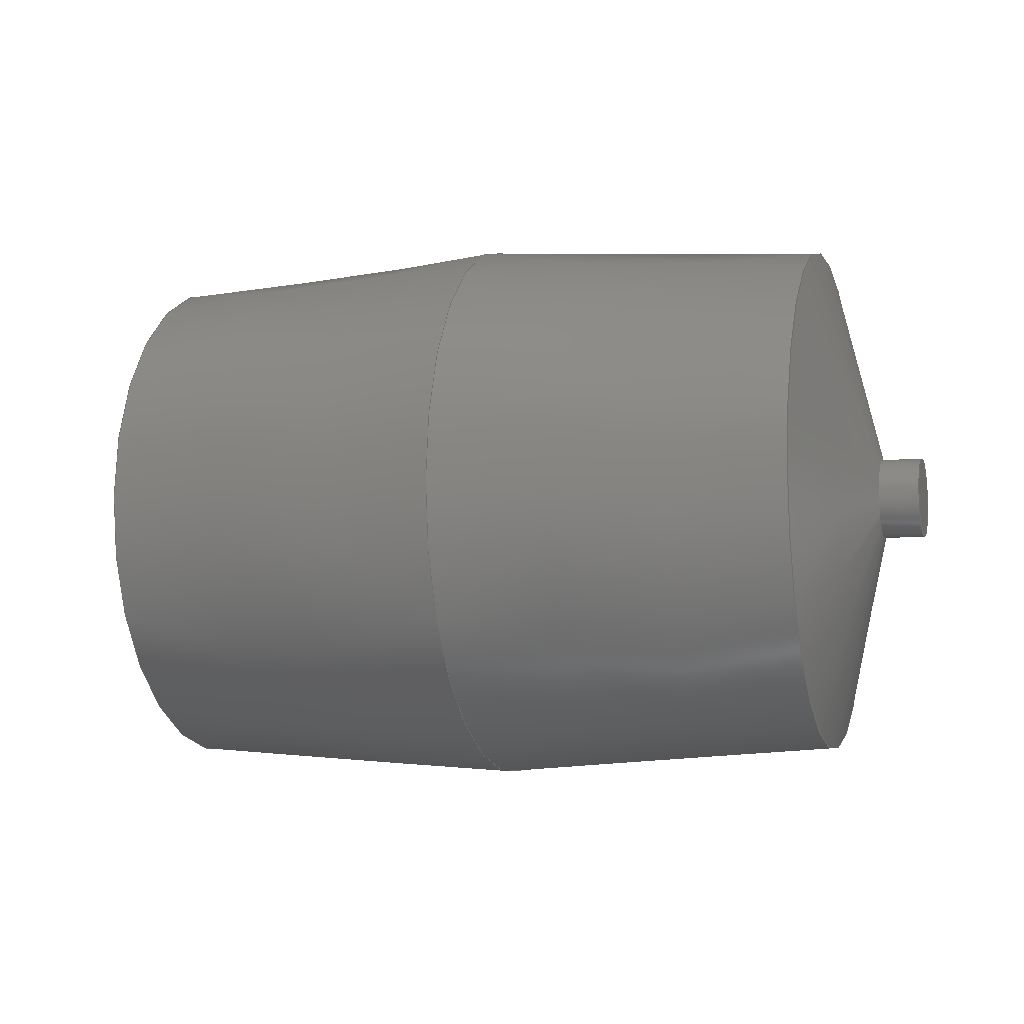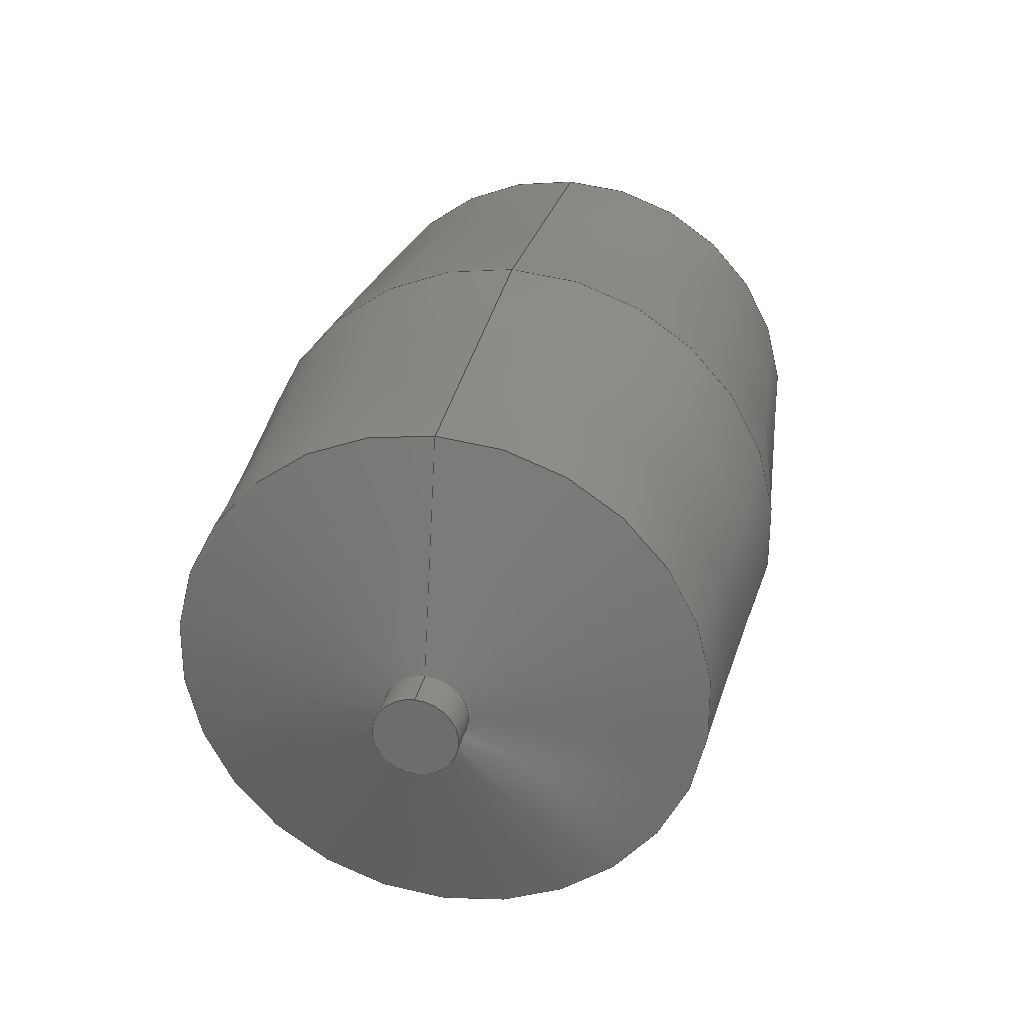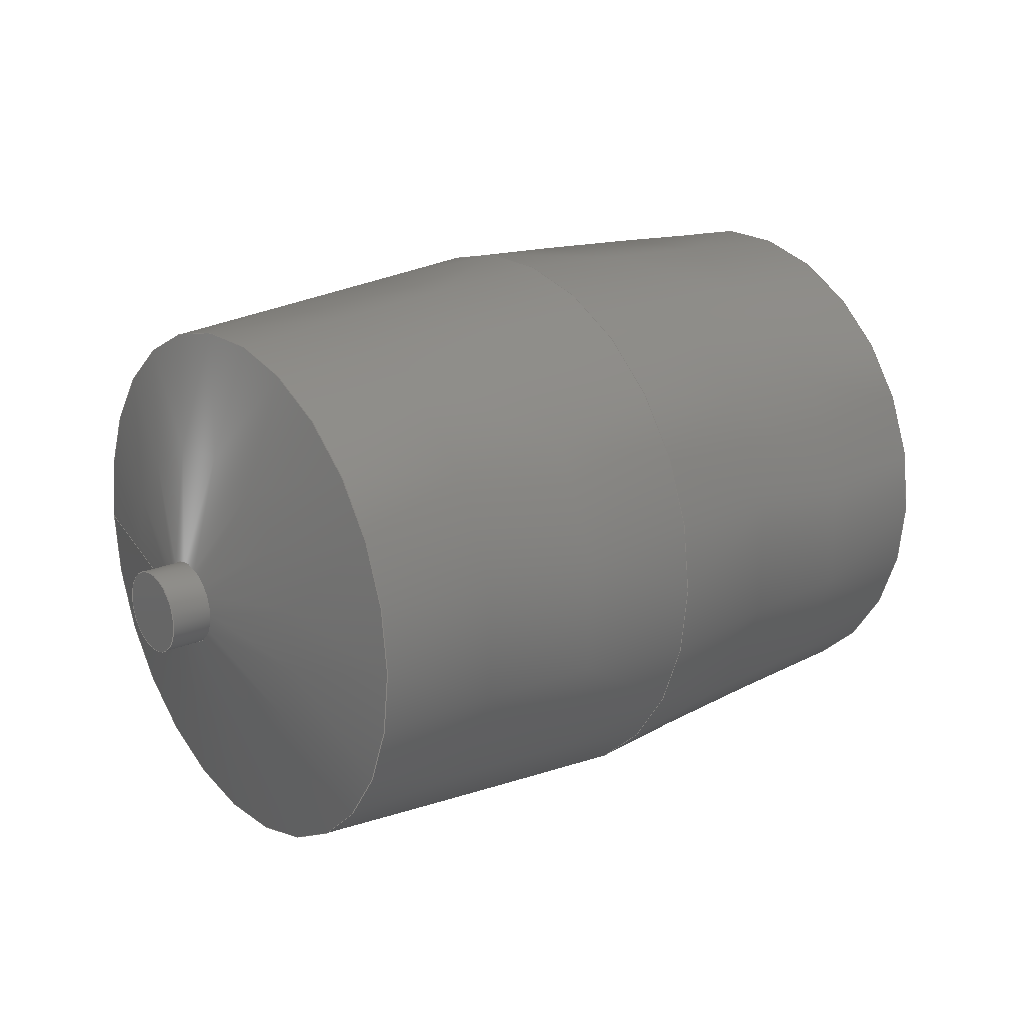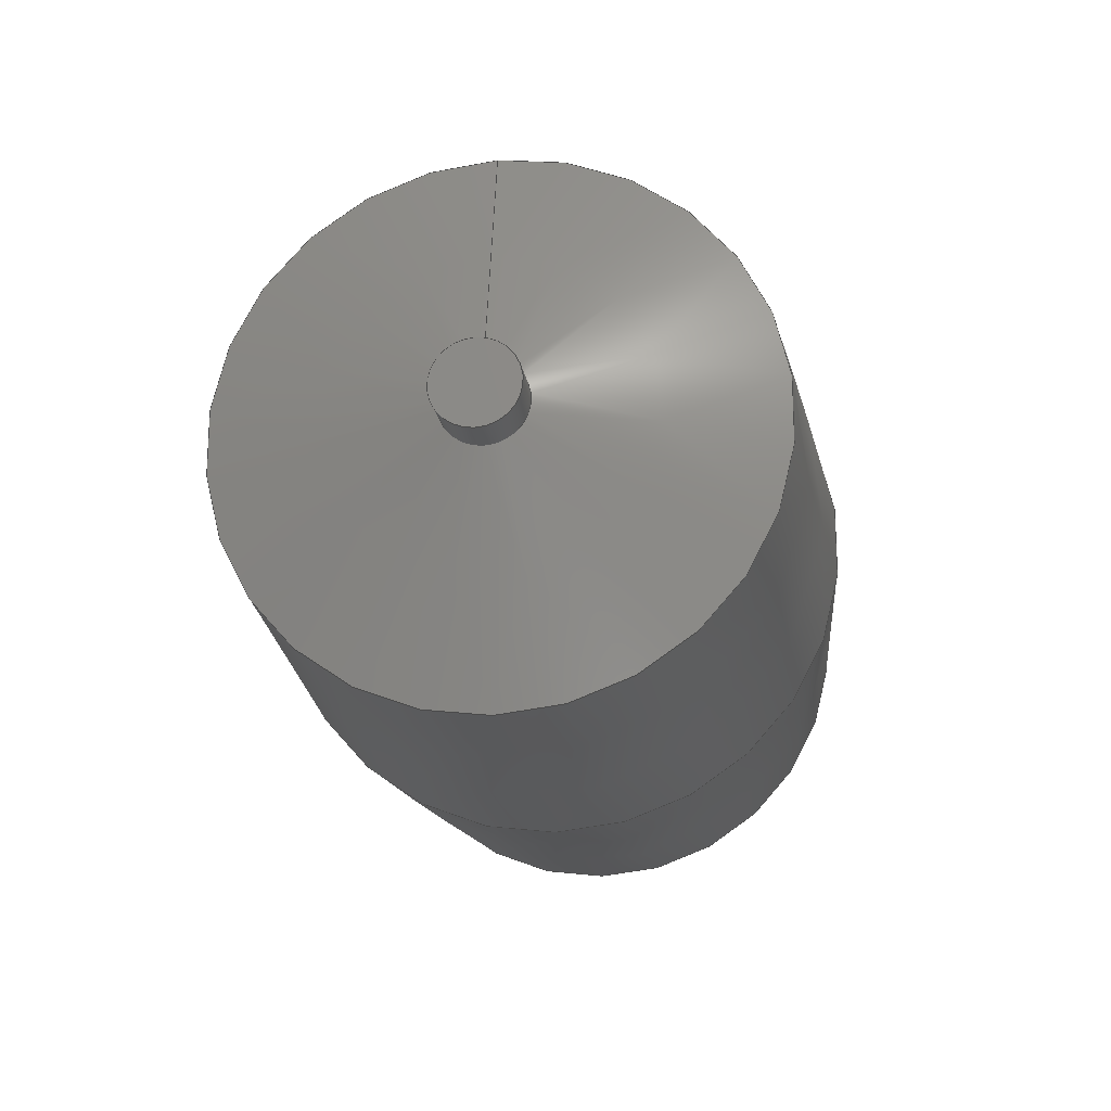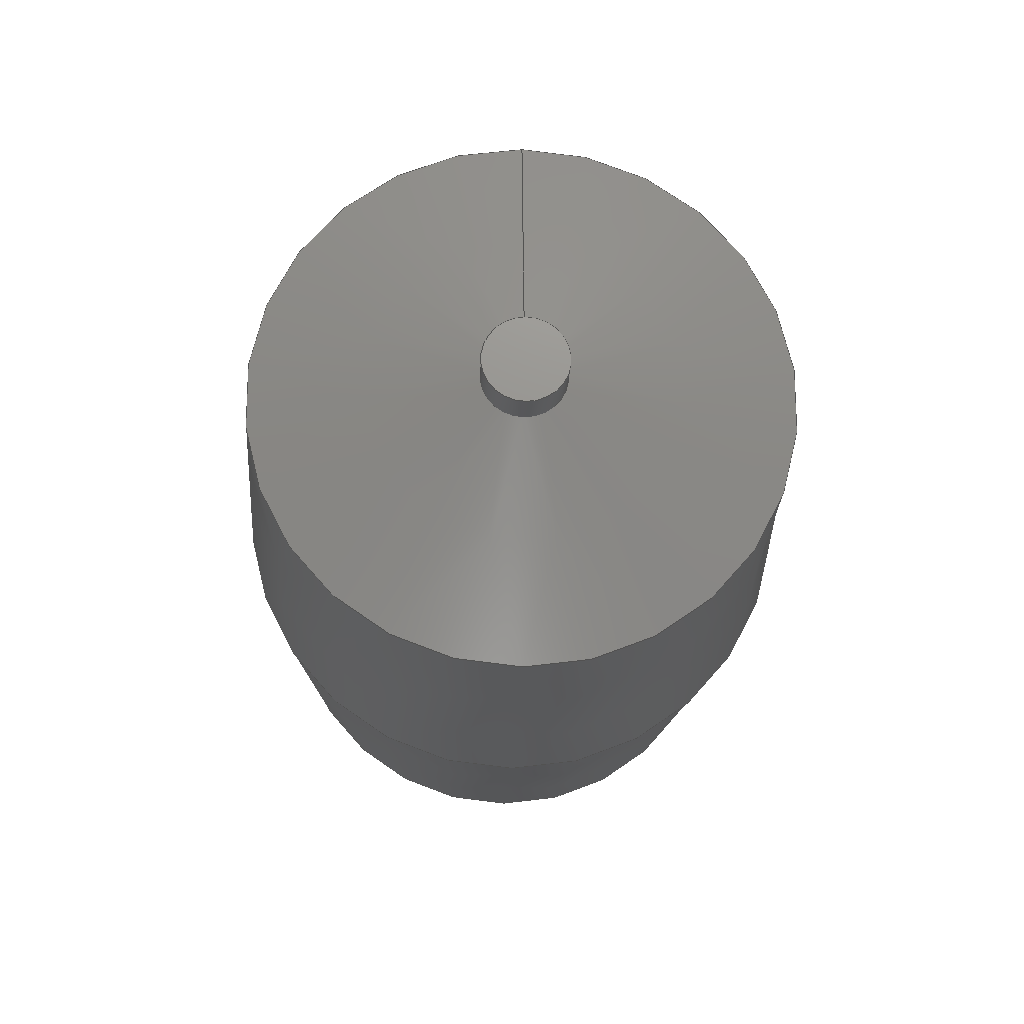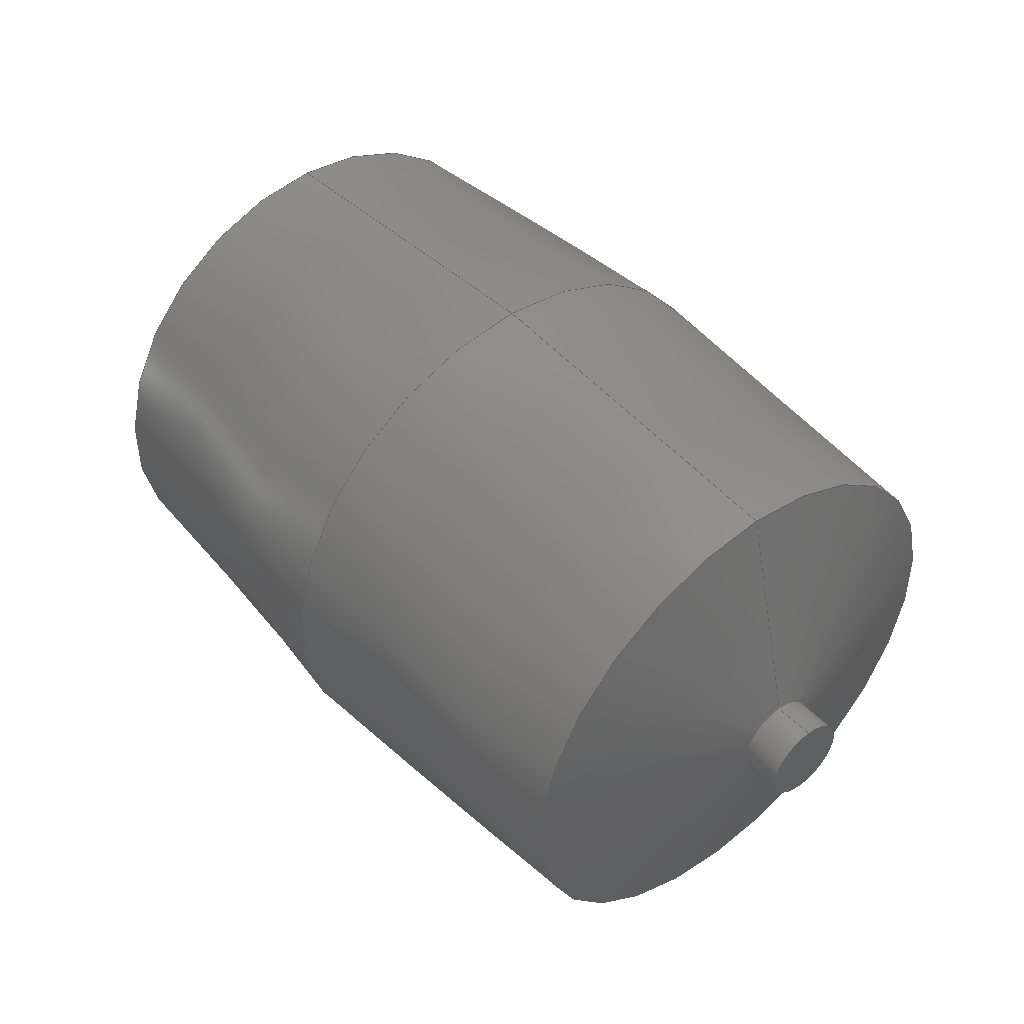
<metadata>
{"format":"step","ext":"stp","renderer":"f3d","projection":"perspective","resolution":1024,"background":"white","views":[{"elev":-6.5,"azim":17.1,"up":"+Z"},{"elev":28.1,"azim":101.4,"up":"+Y"},{"elev":20.7,"azim":-38.2,"up":"+Z"},{"elev":-19.0,"azim":98.6,"up":"+Y"},{"elev":-17.9,"azim":-91.6,"up":"+Y"},{"elev":45.6,"azim":49.8,"up":"+Y"}]}
</metadata>
<code>
ISO-10303-21;
DATA;
#1=SHAPE_REPRESENTATION_RELATIONSHIP('SRR','None',#169,#2);
#2=ADVANCED_BREP_SHAPE_REPRESENTATION($,(#84),#157);
#3=STYLED_ITEM($,(#177),#84);
#4=PLANE($,#99);
#5=PLANE($,#100);
#6=CONICAL_SURFACE($,#89,0.0925,75.47);
#7=CONICAL_SURFACE($,#91,0.1675,3.991);
#8=CONICAL_SURFACE($,#93,0.1675,3.991);
#9=CONICAL_SURFACE($,#95,0.0925,75.47);
#10=FACE_BOUND($,#25,.T.);
#11=FACE_BOUND($,#27,.T.);
#12=FACE_BOUND($,#29,.T.);
#13=FACE_BOUND($,#31,.T.);
#14=FACE_BOUND($,#33,.T.);
#15=FACE_BOUND($,#35,.T.);
#16=FACE_OUTER_BOUND($,#24,.T.);
#17=FACE_OUTER_BOUND($,#26,.T.);
#18=FACE_OUTER_BOUND($,#28,.T.);
#19=FACE_OUTER_BOUND($,#30,.T.);
#20=FACE_OUTER_BOUND($,#32,.T.);
#21=FACE_OUTER_BOUND($,#34,.T.);
#22=FACE_OUTER_BOUND($,#36,.T.);
#23=FACE_OUTER_BOUND($,#37,.T.);
#24=EDGE_LOOP($,(#59));
#25=EDGE_LOOP($,(#60));
#26=EDGE_LOOP($,(#61));
#27=EDGE_LOOP($,(#62));
#28=EDGE_LOOP($,(#63));
#29=EDGE_LOOP($,(#64));
#30=EDGE_LOOP($,(#65));
#31=EDGE_LOOP($,(#66));
#32=EDGE_LOOP($,(#67));
#33=EDGE_LOOP($,(#68));
#34=EDGE_LOOP($,(#69));
#35=EDGE_LOOP($,(#70));
#36=EDGE_LOOP($,(#71));
#37=EDGE_LOOP($,(#72));
#38=CIRCLE($,#87,0.025);
#39=CIRCLE($,#88,0.025);
#40=CIRCLE($,#90,0.16);
#41=CIRCLE($,#92,0.175);
#42=CIRCLE($,#94,0.16);
#43=CIRCLE($,#96,0.025);
#44=CIRCLE($,#98,0.025);
#45=VERTEX_POINT($,#135);
#46=VERTEX_POINT($,#137);
#47=VERTEX_POINT($,#140);
#48=VERTEX_POINT($,#143);
#49=VERTEX_POINT($,#146);
#50=VERTEX_POINT($,#149);
#51=VERTEX_POINT($,#152);
#52=EDGE_CURVE($,#45,#45,#38,.T.);
#53=EDGE_CURVE($,#46,#46,#39,.T.);
#54=EDGE_CURVE($,#47,#47,#40,.T.);
#55=EDGE_CURVE($,#48,#48,#41,.T.);
#56=EDGE_CURVE($,#49,#49,#42,.T.);
#57=EDGE_CURVE($,#50,#50,#43,.T.);
#58=EDGE_CURVE($,#51,#51,#44,.T.);
#59=ORIENTED_EDGE($,*,*,#52,.F.);
#60=ORIENTED_EDGE($,*,*,#53,.T.);
#61=ORIENTED_EDGE($,*,*,#54,.F.);
#62=ORIENTED_EDGE($,*,*,#52,.T.);
#63=ORIENTED_EDGE($,*,*,#55,.F.);
#64=ORIENTED_EDGE($,*,*,#54,.T.);
#65=ORIENTED_EDGE($,*,*,#56,.F.);
#66=ORIENTED_EDGE($,*,*,#55,.T.);
#67=ORIENTED_EDGE($,*,*,#57,.F.);
#68=ORIENTED_EDGE($,*,*,#56,.T.);
#69=ORIENTED_EDGE($,*,*,#58,.F.);
#70=ORIENTED_EDGE($,*,*,#57,.T.);
#71=ORIENTED_EDGE($,*,*,#58,.T.);
#72=ORIENTED_EDGE($,*,*,#53,.F.);
#73=CYLINDRICAL_SURFACE($,#86,0.025);
#74=CYLINDRICAL_SURFACE($,#97,0.025);
#75=ADVANCED_FACE($,(#16,#10),#73,.T.);
#76=ADVANCED_FACE($,(#17,#11),#6,.T.);
#77=ADVANCED_FACE($,(#18,#12),#7,.T.);
#78=ADVANCED_FACE($,(#19,#13),#8,.T.);
#79=ADVANCED_FACE($,(#20,#14),#9,.T.);
#80=ADVANCED_FACE($,(#21,#15),#74,.T.);
#81=ADVANCED_FACE($,(#22),#4,.T.);
#82=ADVANCED_FACE($,(#23),#5,.T.);
#83=CLOSED_SHELL($,(#75,#76,#77,#78,#79,#80,#81,#82));
#84=MANIFOLD_SOLID_BREP('Solid1',#83);
#85=AXIS2_PLACEMENT_3D('placement',#133,#101,#102);
#86=AXIS2_PLACEMENT_3D($,#134,#103,#104);
#87=AXIS2_PLACEMENT_3D($,#136,#105,#106);
#88=AXIS2_PLACEMENT_3D($,#138,#107,#108);
#89=AXIS2_PLACEMENT_3D($,#139,#109,#110);
#90=AXIS2_PLACEMENT_3D($,#141,#111,#112);
#91=AXIS2_PLACEMENT_3D($,#142,#113,#114);
#92=AXIS2_PLACEMENT_3D($,#144,#115,#116);
#93=AXIS2_PLACEMENT_3D($,#145,#117,#118);
#94=AXIS2_PLACEMENT_3D($,#147,#119,#120);
#95=AXIS2_PLACEMENT_3D($,#148,#121,#122);
#96=AXIS2_PLACEMENT_3D($,#150,#123,#124);
#97=AXIS2_PLACEMENT_3D($,#151,#125,#126);
#98=AXIS2_PLACEMENT_3D($,#153,#127,#128);
#99=AXIS2_PLACEMENT_3D($,#154,#129,#130);
#100=AXIS2_PLACEMENT_3D($,#155,#131,#132);
#101=DIRECTION('axis',(0,0,1));
#102=DIRECTION('refdir',(1,0,0));
#103=DIRECTION('center_axis',(1,0,0));
#104=DIRECTION('ref_axis',(0,1,0));
#105=DIRECTION('center_axis',(1,0,0));
#106=DIRECTION('ref_axis',(0,0,-1));
#107=DIRECTION('center_axis',(1,0,0));
#108=DIRECTION('ref_axis',(0,0,-1));
#109=DIRECTION('center_axis',(1,0,0));
#110=DIRECTION('ref_axis',(0,1,0));
#111=DIRECTION('center_axis',(1,0,0));
#112=DIRECTION('ref_axis',(0,0,-1));
#113=DIRECTION('center_axis',(1,0,0));
#114=DIRECTION('ref_axis',(0,1,0));
#115=DIRECTION('center_axis',(1,0,0));
#116=DIRECTION('ref_axis',(0,0,-1));
#117=DIRECTION('center_axis',(-1,0,0));
#118=DIRECTION('ref_axis',(0,1,0));
#119=DIRECTION('center_axis',(1,0,0));
#120=DIRECTION('ref_axis',(0,0,-1));
#121=DIRECTION('center_axis',(-1,0,0));
#122=DIRECTION('ref_axis',(0,1,0));
#123=DIRECTION('center_axis',(1,0,0));
#124=DIRECTION('ref_axis',(0,0,-1));
#125=DIRECTION('center_axis',(1,0,0));
#126=DIRECTION('ref_axis',(0,1,0));
#127=DIRECTION('center_axis',(1,0,0));
#128=DIRECTION('ref_axis',(0,0,-1));
#129=DIRECTION('center_axis',(1,0,0));
#130=DIRECTION('ref_axis',(0,0,-1));
#131=DIRECTION('center_axis',(-1,0,0));
#132=DIRECTION('ref_axis',(0,0,1));
#133=CARTESIAN_POINT('',(0,0,0));
#134=CARTESIAN_POINT('Origin',(-0.2625,-3.368e-17,0));
#135=CARTESIAN_POINT('',(-0.25,0.025,0));
#136=CARTESIAN_POINT('Origin',(-0.25,-3.368e-17,0));
#137=CARTESIAN_POINT('',(-0.275,0.025,0));
#138=CARTESIAN_POINT('Origin',(-0.275,-3.368e-17,0));
#139=CARTESIAN_POINT('Origin',(-0.2325,-3.368e-17,0));
#140=CARTESIAN_POINT('',(-0.215,0.16,0));
#141=CARTESIAN_POINT('Origin',(-0.215,-3.368e-17,0));
#142=CARTESIAN_POINT('Origin',(-0.1075,-3.368e-17,0));
#143=CARTESIAN_POINT('',(0,0.175,0));
#144=CARTESIAN_POINT('Origin',(0,-3.368e-17,0));
#145=CARTESIAN_POINT('Origin',(0.1075,-3.368e-17,0));
#146=CARTESIAN_POINT('',(0.215,0.16,0));
#147=CARTESIAN_POINT('Origin',(0.215,-3.368e-17,0));
#148=CARTESIAN_POINT('Origin',(0.2325,-3.368e-17,0));
#149=CARTESIAN_POINT('',(0.25,0.025,0));
#150=CARTESIAN_POINT('Origin',(0.25,-3.368e-17,0));
#151=CARTESIAN_POINT('Origin',(0.2625,-3.368e-17,0));
#152=CARTESIAN_POINT('',(0.275,0.025,0));
#153=CARTESIAN_POINT('Origin',(0.275,-3.368e-17,0));
#154=CARTESIAN_POINT('Origin',(0.275,-3.278e-17,0));
#155=CARTESIAN_POINT('Origin',(-0.275,0.025,0));
#156=UNCERTAINTY_MEASURE_WITH_UNIT(LENGTH_MEASURE(0.0003937),
#158,'DISTANCE_ACCURACY_VALUE',
'Maximum model space distance between geometric entities at asserted c
onnectivities');
#157=(
GEOMETRIC_REPRESENTATION_CONTEXT(3)
GLOBAL_UNCERTAINTY_ASSIGNED_CONTEXT((#156))
GLOBAL_UNIT_ASSIGNED_CONTEXT((#158,#164,#161))
REPRESENTATION_CONTEXT('','3D')
);
#158=(
CONVERSION_BASED_UNIT('__CONSTANT UNIT inch',#160)
LENGTH_UNIT()
NAMED_UNIT(#163)
);
#159=(
LENGTH_UNIT()
NAMED_UNIT(*)
SI_UNIT(.MILLI.,.METRE.)
);
#160=LENGTH_MEASURE_WITH_UNIT(LENGTH_MEASURE(25.4),#159);
#161=(
NAMED_UNIT(*)
SI_UNIT($,.STERADIAN.)
SOLID_ANGLE_UNIT()
);
#162=DIMENSIONAL_EXPONENTS(0,0,0,0,0,0,0);
#163=DIMENSIONAL_EXPONENTS(1,0,0,0,0,0,0);
#164=(
CONVERSION_BASED_UNIT('degree',#166)
NAMED_UNIT(#162)
PLANE_ANGLE_UNIT()
);
#165=(
NAMED_UNIT(*)
PLANE_ANGLE_UNIT()
SI_UNIT($,.RADIAN.)
);
#166=PLANE_ANGLE_MEASURE_WITH_UNIT(PLANE_ANGLE_MEASURE(0.01745),#165);
#167=SHAPE_DEFINITION_REPRESENTATION(#168,#169);
#168=PRODUCT_DEFINITION_SHAPE('',$,#171);
#169=SHAPE_REPRESENTATION('',(#85),#157);
#170=PRODUCT_DEFINITION_CONTEXT('3D Mechanical Parts',#174,'design');
#171=PRODUCT_DEFINITION('Kornylak- Roller','Kornylak- Roller',#172,#170);
#172=PRODUCT_DEFINITION_FORMATION('',$,#176);
#173=APPLICATION_PROTOCOL_DEFINITION('international standard',
'automotive_design',2009,#174);
#174=APPLICATION_CONTEXT(
'Core Data for Automotive Mechanical Design Process');
#175=PRODUCT_CONTEXT('3D Mechanical Parts',#174,'mechanical');
#176=PRODUCT('Kornylak- Roller','Kornylak- Roller',$,(#175));
#177=PRESENTATION_STYLE_ASSIGNMENT((#178));
#178=SURFACE_STYLE_USAGE(.BOTH.,#179);
#179=SURFACE_SIDE_STYLE($,(#180));
#180=SURFACE_STYLE_FILL_AREA(#181);
#181=FILL_AREA_STYLE($,(#182));
#182=FILL_AREA_STYLE_COLOUR($,#183);
#183=COLOUR_RGB('',0.9608,0.9608,0.9608);
ENDSEC;
END-ISO-10303-21;

</code>
